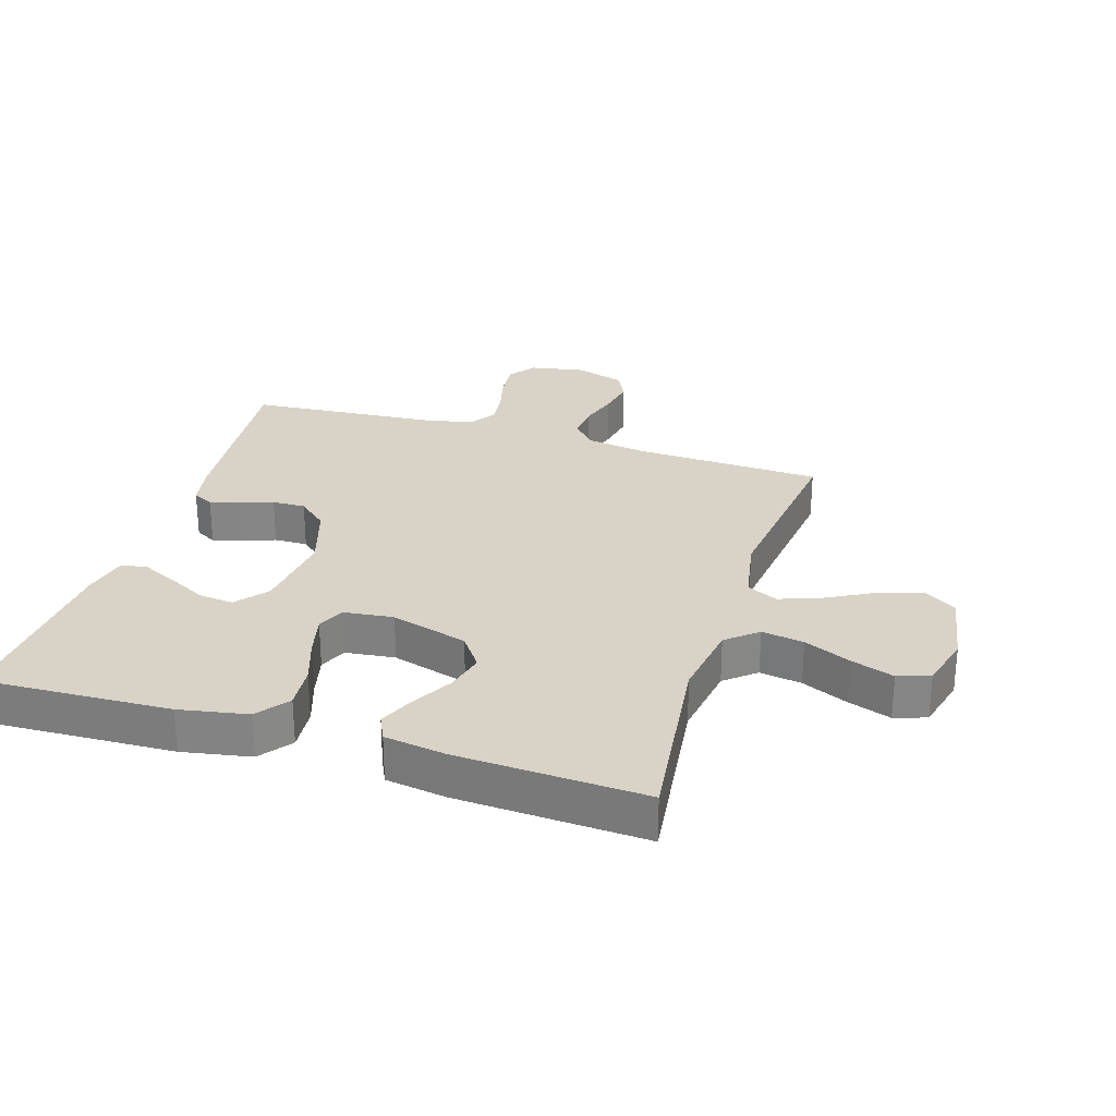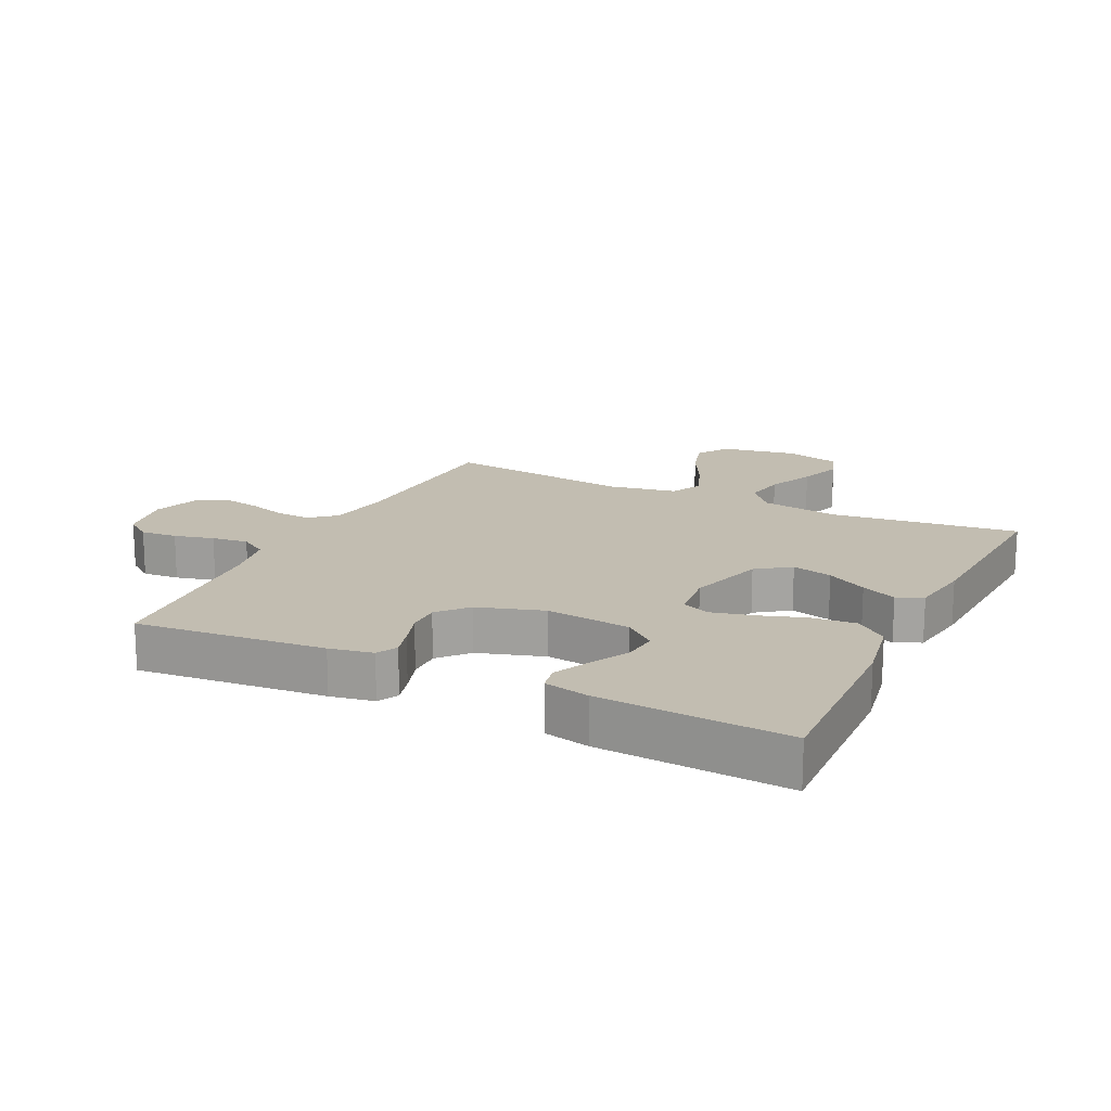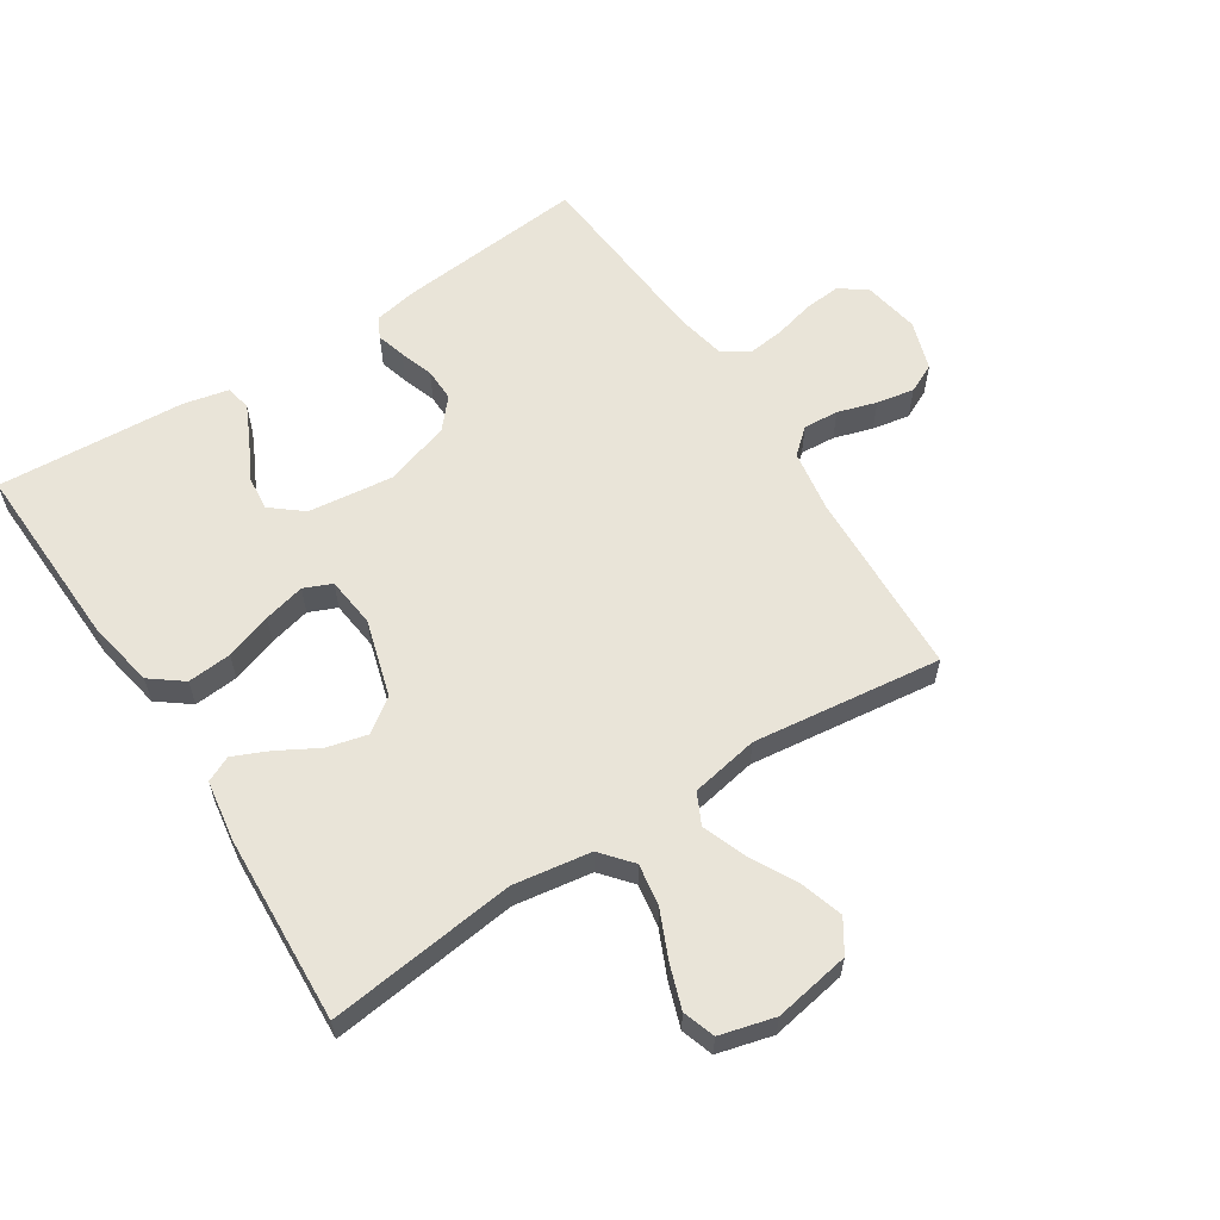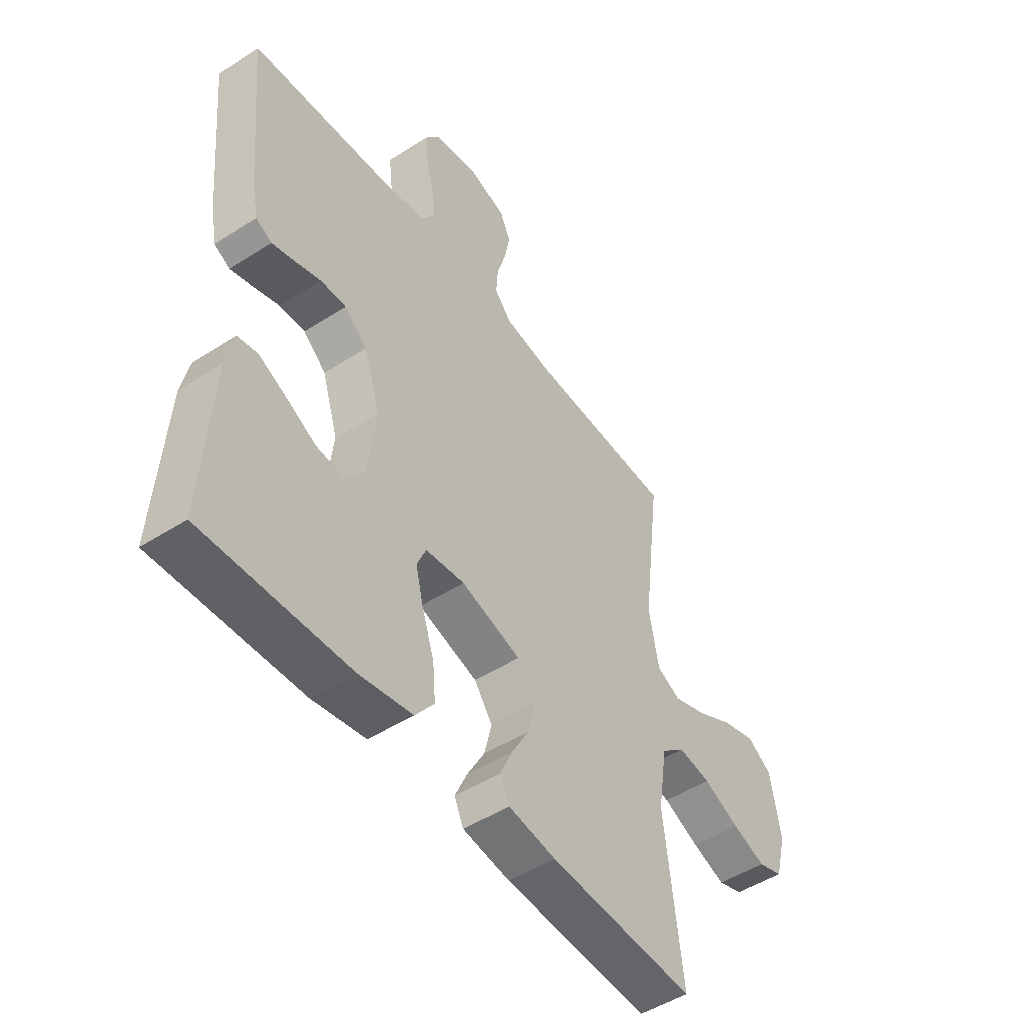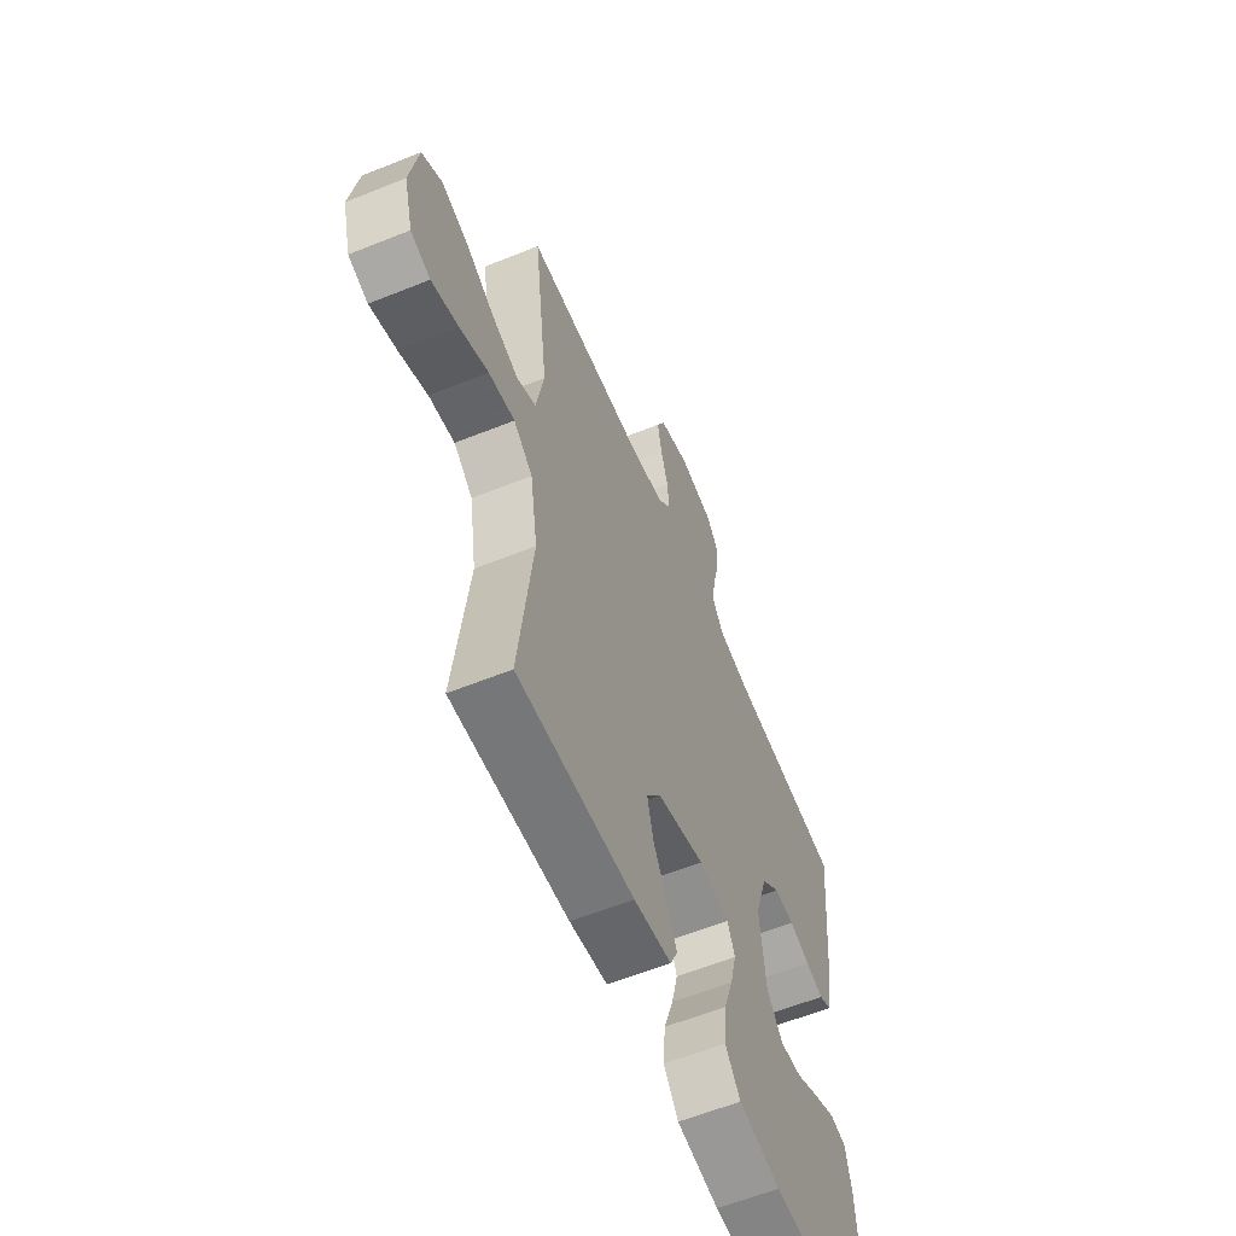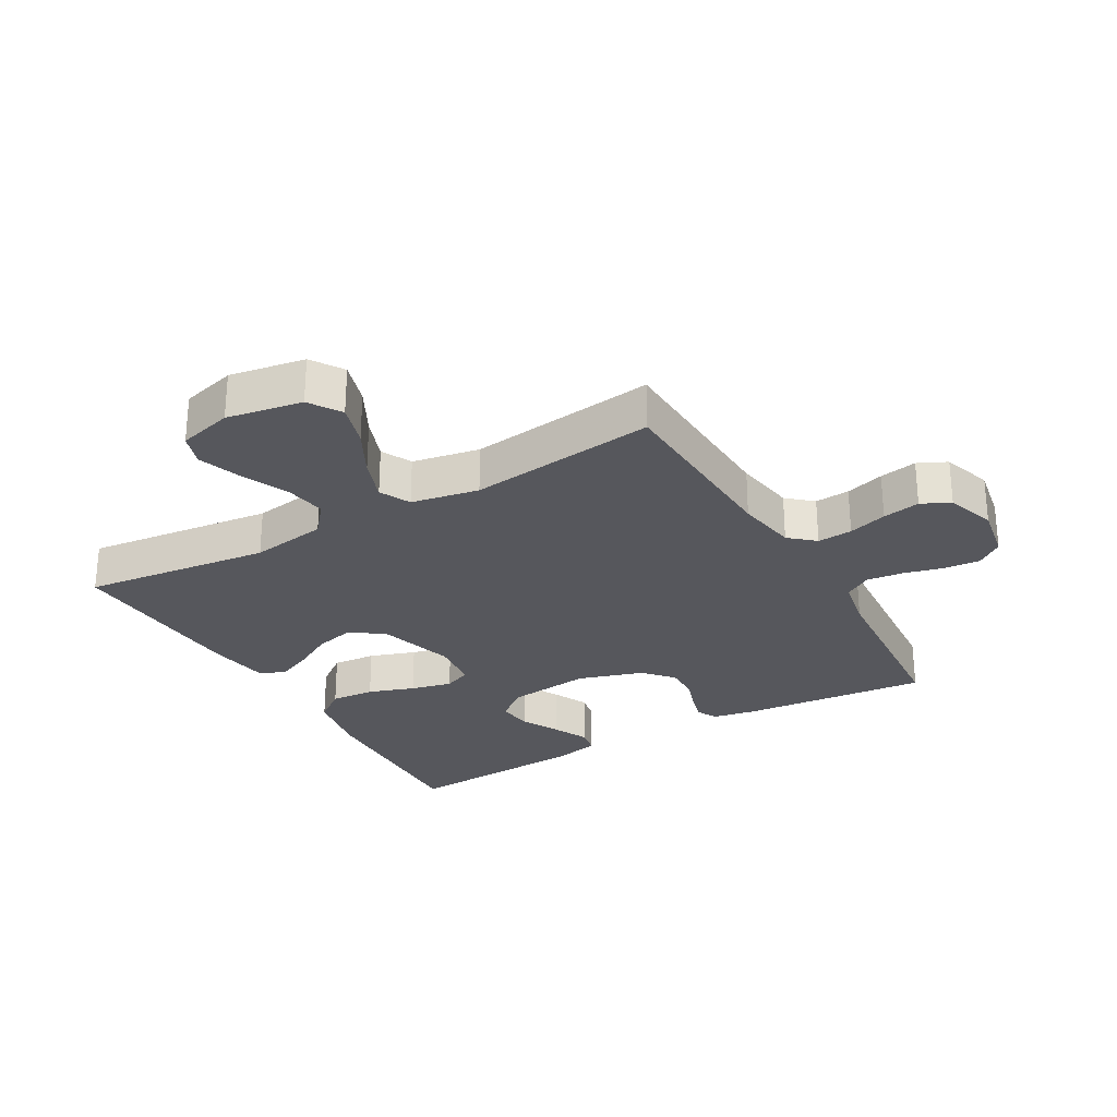
<metadata>
{"format":"obj","ext":"obj","renderer":"f3d","projection":"perspective","resolution":1024,"background":"white","views":[{"elev":28.0,"azim":-162.8,"up":"+Y"},{"elev":17.0,"azim":116.0,"up":"+Y"},{"elev":60.0,"azim":-122.9,"up":"+Y"},{"elev":-49.3,"azim":125.4,"up":"+Z"},{"elev":-59.7,"azim":-67.5,"up":"+Z"},{"elev":-27.6,"azim":-60.1,"up":"+Y"}]}
</metadata>
<code>
v 0.5 0.07 -0.5
v 0.2 0.07 -0.489
v 0.091 0.07 -0.469
v 0.052 0.07 -0.418
v 0.058 0.07 -0.348
v 0.083 0.07 -0.274
v 0.099 0.07 -0.208
v 0.08 0.07 -0.164
v 0 0.07 -0.155
v -0.123 0.07 -0.191
v -0.161 0.07 -0.244
v -0.145 0.07 -0.308
v -0.109 0.07 -0.372
v -0.084 0.07 -0.428
v -0.103 0.07 -0.469
v -0.2 0.07 -0.484
v -0.5 0.07 -0.5
v -0.464 0.07 -0.2
v -0.483 0.07 -0.077
v -0.532 0.07 -0.036
v -0.599 0.07 -0.047
v -0.673 0.07 -0.08
v -0.742 0.07 -0.104
v -0.793 0.07 -0.087
v -0.816 0.07 0
v -0.795 0.07 0.121
v -0.744 0.07 0.154
v -0.675 0.07 0.133
v -0.6 0.07 0.093
v -0.532 0.07 0.068
v -0.483 0.07 0.092
v -0.463 0.07 0.2
v -0.5 0.07 0.5
v -0.2 0.07 0.513
v -0.102 0.07 0.529
v -0.067 0.07 0.569
v -0.071 0.07 0.625
v -0.09 0.07 0.687
v -0.101 0.07 0.747
v -0.079 0.07 0.793
v 0 0.07 0.819
v 0.089 0.07 0.803
v 0.12 0.07 0.761
v 0.115 0.07 0.703
v 0.099 0.07 0.64
v 0.092 0.07 0.582
v 0.119 0.07 0.539
v 0.2 0.07 0.523
v 0.5 0.07 0.5
v 0.472 0.07 0.2
v 0.459 0.07 0.131
v 0.426 0.07 0.114
v 0.38 0.07 0.127
v 0.326 0.07 0.145
v 0.273 0.07 0.146
v 0.226 0.07 0.105
v 0.193 0.07 0
v 0.209 0.07 -0.135
v 0.25 0.07 -0.185
v 0.306 0.07 -0.179
v 0.367 0.07 -0.147
v 0.424 0.07 -0.12
v 0.465 0.07 -0.128
v 0.481 0.07 -0.2
v 0.5 0 -0.5
v 0.2 0 -0.489
v 0.091 0 -0.469
v 0.052 0 -0.418
v 0.058 0 -0.348
v 0.083 0 -0.274
v 0.099 0 -0.208
v 0.08 0 -0.164
v 0 0 -0.155
v -0.123 0 -0.191
v -0.161 0 -0.244
v -0.145 0 -0.308
v -0.109 0 -0.372
v -0.084 0 -0.428
v -0.103 0 -0.469
v -0.2 0 -0.484
v -0.5 0 -0.5
v -0.464 0 -0.2
v -0.483 0 -0.077
v -0.532 0 -0.036
v -0.599 0 -0.047
v -0.673 0 -0.08
v -0.742 0 -0.104
v -0.793 0 -0.087
v -0.816 0 0
v -0.795 0 0.121
v -0.744 0 0.154
v -0.675 0 0.133
v -0.6 0 0.093
v -0.532 0 0.068
v -0.483 0 0.092
v -0.463 0 0.2
v -0.5 0 0.5
v -0.2 0 0.513
v -0.102 0 0.529
v -0.067 0 0.569
v -0.071 0 0.625
v -0.09 0 0.687
v -0.101 0 0.747
v -0.079 0 0.793
v 0 0 0.819
v 0.089 0 0.803
v 0.12 0 0.761
v 0.115 0 0.703
v 0.099 0 0.64
v 0.092 0 0.582
v 0.119 0 0.539
v 0.2 0 0.523
v 0.5 0 0.5
v 0.472 0 0.2
v 0.459 0 0.131
v 0.426 0 0.114
v 0.38 0 0.127
v 0.326 0 0.145
v 0.273 0 0.146
v 0.226 0 0.105
v 0.193 0 0
v 0.209 0 -0.135
v 0.25 0 -0.185
v 0.306 0 -0.179
v 0.367 0 -0.147
v 0.424 0 -0.12
v 0.465 0 -0.128
v 0.481 0 -0.2
f 60 61 62 63
f 60 63 64 1
f 51 52 53 54
f 49 50 51 54
f 48 49 54 55
f 47 48 55 56
f 42 43 44 45
f 42 45 46
f 41 42 46
f 40 41 46
f 37 38 39 40
f 36 37 40 46
f 35 36 46 47
f 32 33 34
f 31 32 34 35
f 26 27 28 29
f 26 29 30
f 25 26 30
f 24 25 30
f 21 22 23 24
f 21 24 30 31
f 15 16 17 18
f 15 18 19
f 12 13 14 15
f 12 15 19
f 11 12 19 20
f 3 4 5 6
f 3 6 7
f 2 3 7
f 59 60 1 2
f 58 59 2 7
f 57 58 7 8
f 56 57 8 9
f 47 56 9 10
f 20 21 31 35
f 20 35 47
f 10 11 20 47
f 127 126 125 124
f 65 128 127 124
f 118 117 116 115
f 118 115 114 113
f 119 118 113 112
f 120 119 112 111
f 109 108 107 106
f 110 109 106
f 110 106 105
f 110 105 104
f 104 103 102 101
f 110 104 101 100
f 111 110 100 99
f 98 97 96
f 99 98 96 95
f 93 92 91 90
f 94 93 90
f 94 90 89
f 94 89 88
f 88 87 86 85
f 95 94 88 85
f 82 81 80 79
f 83 82 79
f 79 78 77 76
f 83 79 76
f 84 83 76 75
f 70 69 68 67
f 71 70 67
f 71 67 66
f 66 65 124 123
f 71 66 123 122
f 72 71 122 121
f 73 72 121 120
f 74 73 120 111
f 99 95 85 84
f 111 99 84
f 111 84 75 74
f 1 65 66 2
f 2 66 67 3
f 3 67 68 4
f 4 68 69 5
f 5 69 70 6
f 6 70 71 7
f 7 71 72 8
f 8 72 73 9
f 9 73 74 10
f 10 74 75 11
f 11 75 76 12
f 12 76 77 13
f 13 77 78 14
f 14 78 79 15
f 15 79 80 16
f 16 80 81 17
f 17 81 82 18
f 18 82 83 19
f 19 83 84 20
f 20 84 85 21
f 21 85 86 22
f 22 86 87 23
f 23 87 88 24
f 24 88 89 25
f 25 89 90 26
f 26 90 91 27
f 27 91 92 28
f 28 92 93 29
f 29 93 94 30
f 30 94 95 31
f 31 95 96 32
f 32 96 97 33
f 33 97 98 34
f 34 98 99 35
f 35 99 100 36
f 36 100 101 37
f 37 101 102 38
f 38 102 103 39
f 39 103 104 40
f 40 104 105 41
f 41 105 106 42
f 42 106 107 43
f 43 107 108 44
f 44 108 109 45
f 45 109 110 46
f 46 110 111 47
f 47 111 112 48
f 48 112 113 49
f 49 113 114 50
f 50 114 115 51
f 51 115 116 52
f 52 116 117 53
f 53 117 118 54
f 54 118 119 55
f 55 119 120 56
f 56 120 121 57
f 57 121 122 58
f 58 122 123 59
f 59 123 124 60
f 60 124 125 61
f 61 125 126 62
f 62 126 127 63
f 63 127 128 64
f 64 128 65 1

</code>
